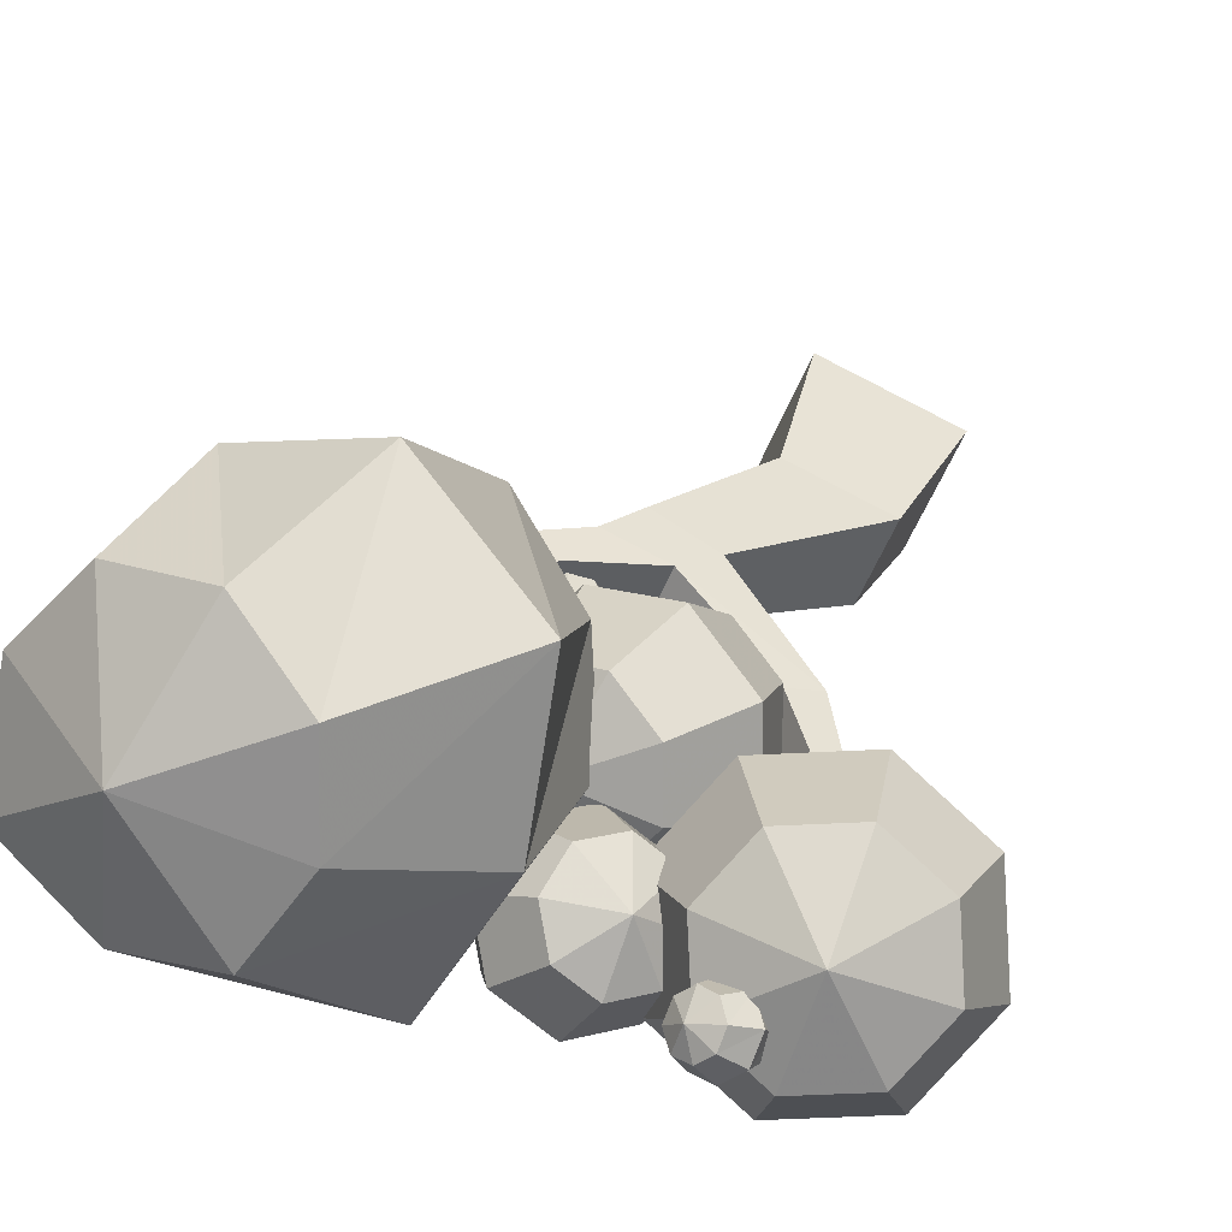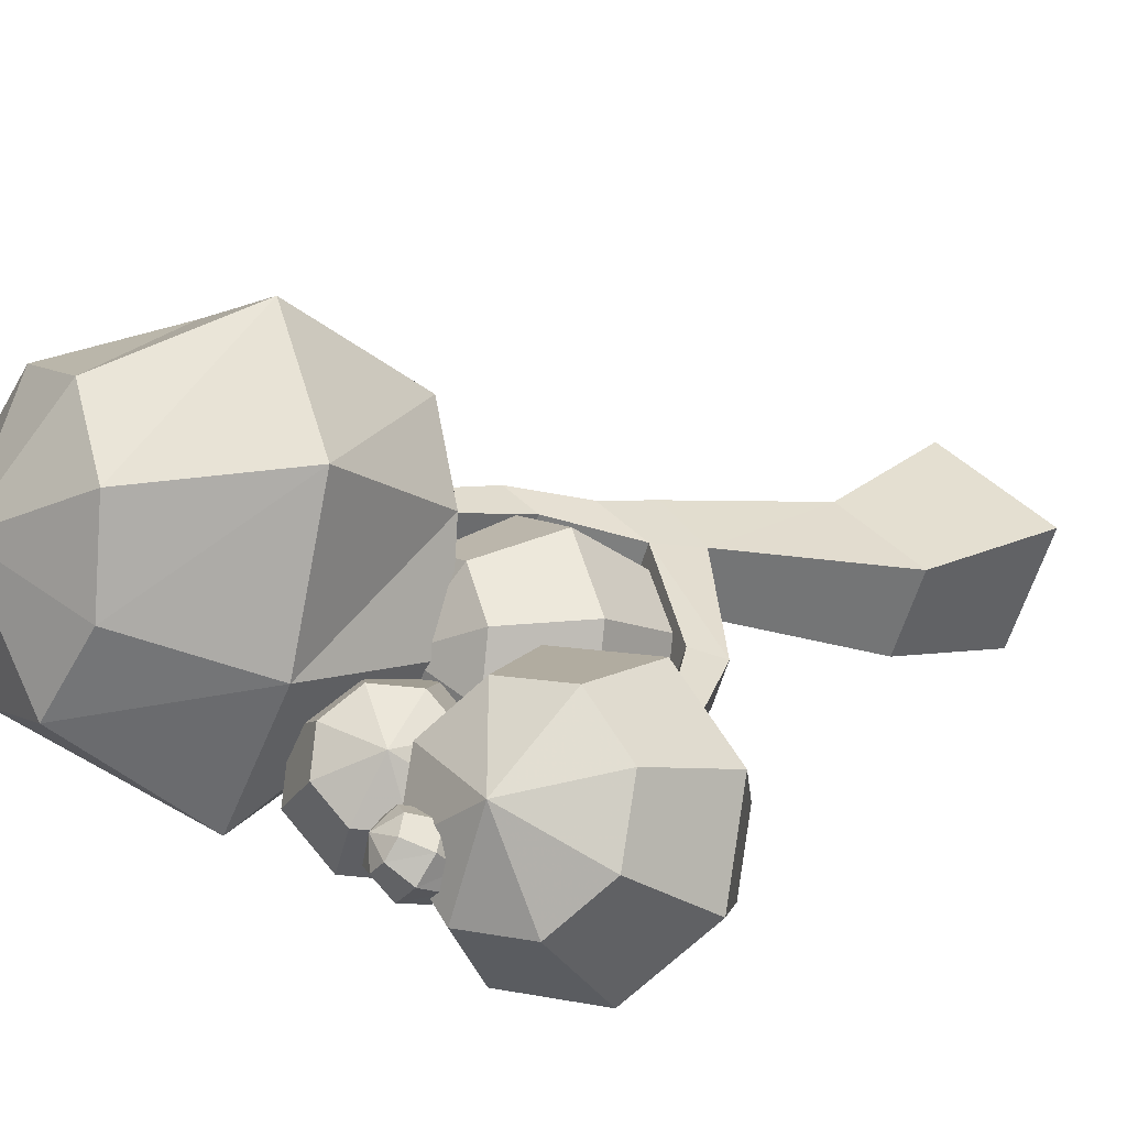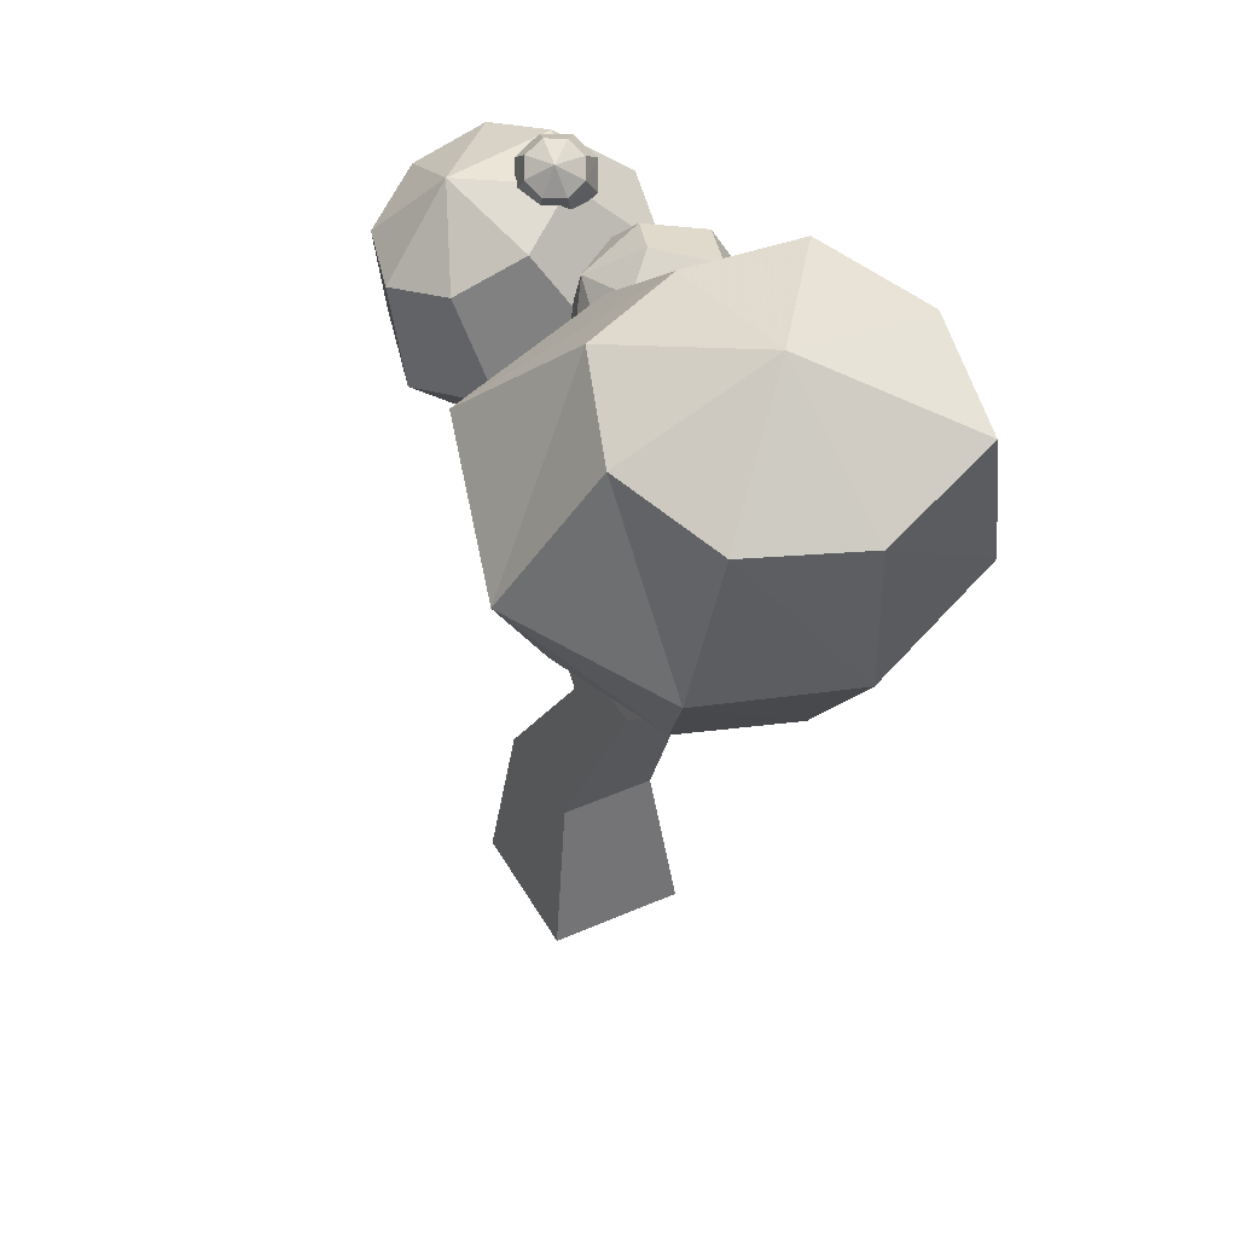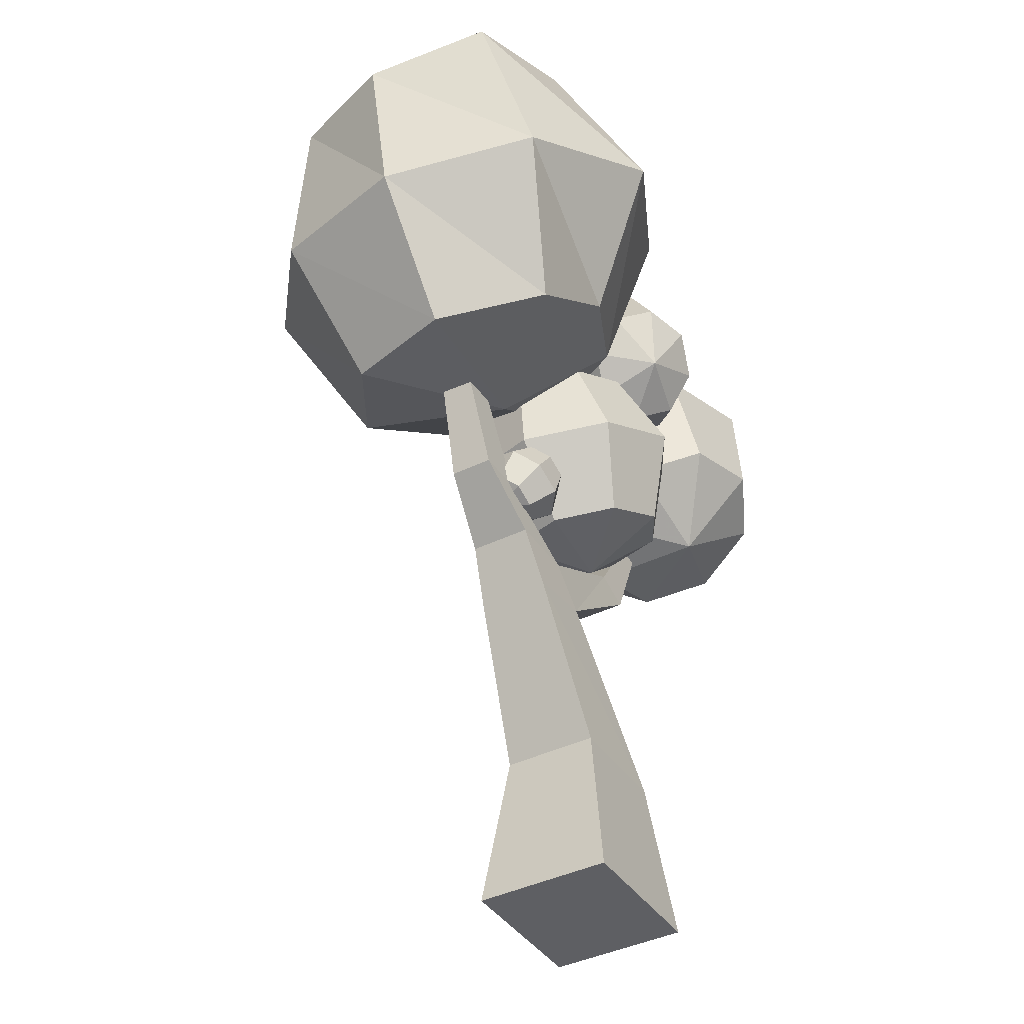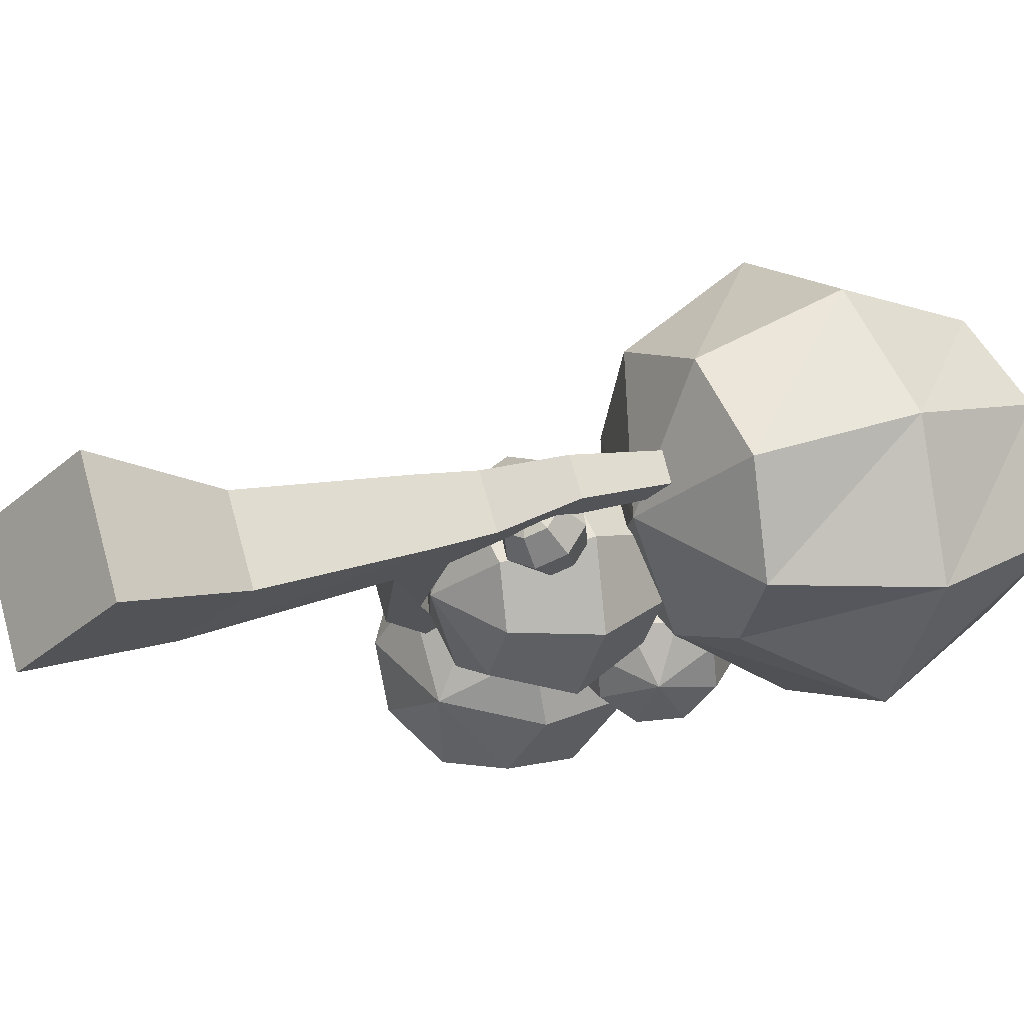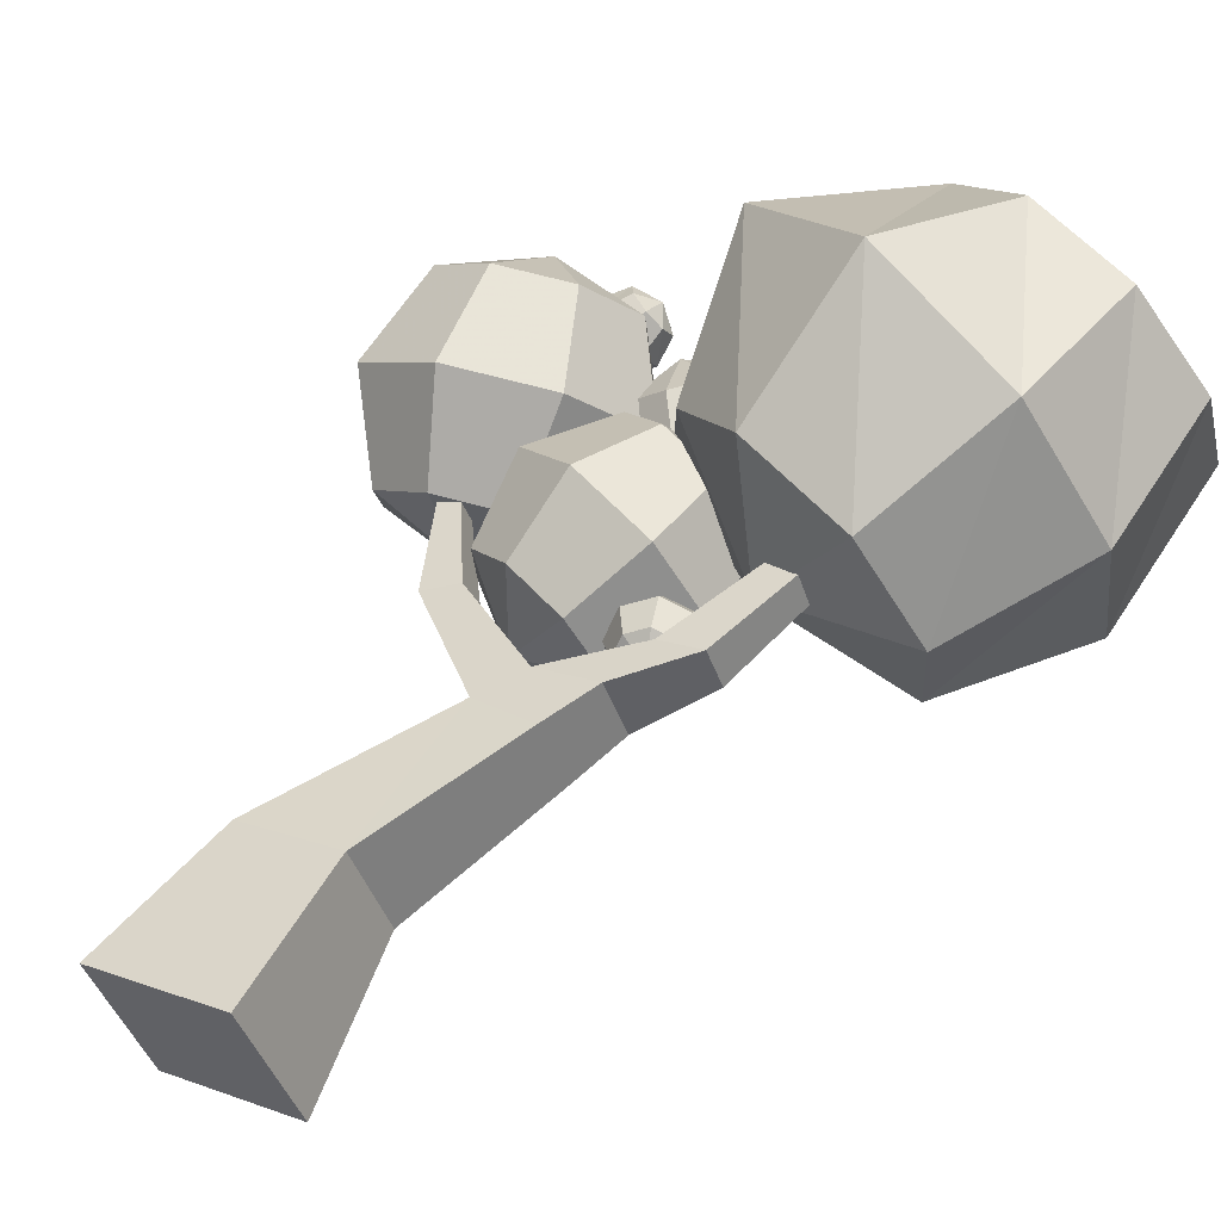
<metadata>
{"format":"obj","ext":"obj","renderer":"f3d","projection":"perspective","resolution":1024,"background":"white","views":[{"elev":28.5,"azim":-163.6,"up":"+Z"},{"elev":15.6,"azim":-136.0,"up":"+Z"},{"elev":43.1,"azim":40.1,"up":"+Y"},{"elev":-40.7,"azim":98.5,"up":"+Y"},{"elev":-2.8,"azim":45.1,"up":"+Z"},{"elev":56.0,"azim":29.7,"up":"+Z"}]}
</metadata>
<code>
v 8.114 33.4 15.9
v 6.474 38.96 12.34
v 6.659 32.85 13.81
v 8.425 33.07 13.33
v 9.868 33.95 14.05
v 10.14 34.99 15.55
v 9.09 35.57 16.94
v 7.324 35.36 17.42
v 5.88 34.47 16.7
v 5.605 33.43 15.2
v 5.575 34.25 11.9
v 8.072 34.56 11.23
v 10.11 35.81 12.25
v 10.5 37.28 14.36
v 9.013 38.1 16.34
v 6.516 37.8 17.01
v 4.474 36.54 15.99
v 4.085 35.08 13.87
v 5.499 36.79 11.29
v 7.265 37 10.82
v 8.708 37.89 11.54
v 8.984 38.93 13.03
v 7.93 39.51 14.43
v 6.164 39.29 14.9
v 4.72 38.4 14.18
v 4.445 37.37 12.69
v 3.73 51.38 12.79
v -1.806 33.63 9.456
v 0.09596 50.74 6.572
v -3.127 51 10.53
v -2.809 49.96 15.53
v 0.8657 48.24 18.63
v 5.743 46.83 18.03
v 8.966 46.57 14.07
v 8.647 47.6 9.074
v 4.973 49.33 5.968
v -3.031 45.27 3.021
v -7.59 45.64 8.62
v -7.139 44.18 15.69
v -1.943 41.73 20.08
v 4.955 39.74 19.22
v 9.514 39.37 13.62
v 9.063 40.84 6.559
v 3.866 43.28 2.167
v -3.819 38.19 4.215
v -7.042 38.45 8.175
v -6.724 37.41 13.17
v -3.049 35.68 16.28
v 1.828 34.27 15.67
v 5.051 34.01 11.71
v 4.732 35.05 6.717
v 1.058 36.78 3.612
v 4.645 51.47 2.594
v -3.767 59.32 10.16
v 6.063 56.55 2.578
v 7.264 54.85 5.671
v 6.21 51.85 7.61
v 3.517 49.3 7.26
v 0.7636 48.7 4.825
v -0.4378 50.39 1.732
v 0.6166 53.39 -0.2068
v 3.309 55.94 0.1434
v 4.186 60.95 4.786
v 5.885 58.55 9.16
v 4.394 54.31 11.9
v 0.5859 50.7 11.41
v -3.308 49.85 7.964
v -5.007 52.24 3.591
v -3.516 56.48 0.8482
v 0.2919 60.09 1.343
v 0.1142 62.09 7.925
v 1.316 60.4 11.02
v 0.2612 57.4 12.96
v -2.431 54.85 12.61
v -5.185 54.25 10.17
v -6.386 55.94 7.08
v -5.332 58.94 5.141
v -2.639 61.49 5.491
v -10.48 42.69 1.368
v -15.25 62.39 10.83
v -15.31 47.66 -3.666
v -9.479 49.25 -4.041
v -4.648 48.69 -0.4363
v -3.644 46.3 5.037
v -7.057 43.49 9.173
v -12.89 41.9 9.548
v -17.72 42.46 5.943
v -18.72 44.85 0.47
v -18.7 55.49 -2.979
v -10.46 57.74 -3.51
v -3.627 56.94 1.588
v -2.208 53.57 9.328
v -7.034 49.59 15.18
v -15.28 47.34 15.71
v -22.11 48.14 10.61
v -23.53 51.51 2.869
v -18.68 61.59 3.025
v -12.85 63.18 2.65
v -8.02 62.62 6.254
v -7.016 60.24 11.73
v -10.43 57.42 15.86
v -16.26 55.83 16.24
v -21.09 56.4 12.63
v -22.09 58.78 7.161
v -10.87 1.08 13.89
v -8.883 13.75 12.96
v -6.814 1.08 4.045
v -6.063 13.75 6.113
v 4.129 1.08 8.556
v 2.139 13.75 9.493
v 0.06968 1.08 18.4
v -0.6817 13.75 16.34
v 2.042 30.1 16.05
v 3.867 30.1 11.62
v 8.788 30.1 13.65
v 6.963 30.1 18.07
v 8.053 34.5 17.75
v 9.331 34.5 14.65
v 12.78 34.5 16.07
v 11.5 34.5 19.17
v 13.59 47.06 19.3
v 14.36 47.06 17.44
v 16.42 47.06 18.29
v 15.66 47.06 20.16
v 17.62 50.7 20.42
v 18 50.7 19.49
v 19.04 50.7 19.92
v 18.65 50.7 20.85
v 1.838 26.72 10.43
v -0.2382 26.72 15.46
v 7.105 25.89 12.51
v 4.966 25.89 17.7
v -6.365 35.69 11.8
v -5.087 35.69 8.705
v -7.248 34.16 7.564
v -8.702 34.16 11.09
v -11.79 44.23 8.663
v -11.15 44.23 7.113
v -12.23 43.46 6.543
v -12.96 43.46 8.306
v -16.35 46.1 6.784
v -15.71 46.1 5.234
v -16.66 45.15 4.715
v -17.39 45.15 6.479
v -10.91 60.53 4.383
v -8.15 64.84 7.652
v -10.27 59.81 6.398
v -11.61 60.61 6.498
v -12.33 61.71 5.636
v -11.99 62.49 4.307
v -10.78 62.48 3.277
v -9.406 61.66 3.121
v -8.666 60.5 3.989
v -9.042 59.74 5.375
v -9.217 60.68 8.192
v -11.2 61.82 8.368
v -12.26 63.45 7.119
v -11.71 64.57 5.174
v -9.948 64.55 3.712
v -7.93 63.42 3.496
v -6.83 61.75 4.768
v -7.425 60.63 6.751
v -8.307 62.73 8.818
v -9.779 63.59 8.946
v -10.54 64.78 7.992
v -10.14 65.55 6.549
v -8.873 65.52 5.491
v -7.405 64.74 5.366
v -6.589 63.56 6.295
v -6.987 62.71 7.733
v 10.9 41.77 15.03
v 21.08 71.57 20.98
v 15.84 47.74 6.29
v 22.27 43.11 10
v 22.85 41.02 18.87
v 17.09 41.5 26.02
v 8.12 43.86 27.43
v 2.071 47.76 21.5
v 1.119 49.49 12.51
v 7.877 49.68 6.539
v 21.26 57.9 1.642
v 30.17 53.21 9.86
v 29.78 50.92 22.01
v 22.45 51.54 31.43
v 10.36 54.96 34.98
v -0.06558 60.11 27.05
v 1.472 62.24 13.75
v 8.313 62.19 2.287
v 23.47 68.63 8.776
v 31.48 66.08 13.93
v 30.54 63.31 23.35
v 24.41 63.63 30.02
v 16.03 66.1 30.82
v 9.914 69.18 25.53
v 10.01 69.92 17.22
v 14.8 70.85 10.23
o Tree.1
f 3 11 12 4
f 4 12 13 5
f 5 13 14 6
f 6 14 15 7
f 7 15 16 8
f 8 16 17 9
f 9 17 18 10
f 10 18 11 3
f 11 19 20 12
f 12 20 21 13
f 13 21 22 14
f 14 22 23 15
f 15 23 24 16
f 16 24 25 17
f 17 25 26 18
f 18 26 19 11
f 1 3 4
f 20 19 2
f 1 4 5
f 21 20 2
f 1 5 6
f 22 21 2
f 1 6 7
f 23 22 2
f 1 7 8
f 24 23 2
f 1 8 9
f 25 24 2
f 1 9 10
f 26 25 2
f 1 10 3
f 19 26 2
f 29 37 38 30
f 30 38 39 31
f 31 39 40 32
f 32 40 41 33
f 33 41 42 34
f 34 42 43 35
f 35 43 44 36
f 36 44 37 29
f 37 45 46 38
f 38 46 47 39
f 39 47 48 40
f 40 48 49 41
f 41 49 50 42
f 42 50 51 43
f 43 51 52 44
f 44 52 45 37
f 27 29 30
f 46 45 28
f 27 30 31
f 47 46 28
f 27 31 32
f 48 47 28
f 27 32 33
f 49 48 28
f 27 33 34
f 50 49 28
f 27 34 35
f 51 50 28
f 27 35 36
f 52 51 28
f 27 36 29
f 45 52 28
f 81 89 90 82
f 82 90 91 83
f 83 91 92 84
f 84 92 93 85
f 85 93 94 86
f 86 94 95 87
f 87 95 96 88
f 88 96 89 81
f 89 97 98 90
f 90 98 99 91
f 91 99 100 92
f 92 100 101 93
f 93 101 102 94
f 94 102 103 95
f 95 103 104 96
f 96 104 97 89
f 79 81 82
f 98 97 80
f 79 82 83
f 99 98 80
f 79 83 84
f 100 99 80
f 79 84 85
f 101 100 80
f 79 85 86
f 102 101 80
f 79 86 87
f 103 102 80
f 79 87 88
f 104 103 80
f 79 88 81
f 97 104 80
f 55 63 64 56
f 56 64 65 57
f 57 65 66 58
f 58 66 67 59
f 59 67 68 60
f 60 68 69 61
f 61 69 70 62
f 62 70 63 55
f 63 71 72 64
f 64 72 73 65
f 65 73 74 66
f 66 74 75 67
f 67 75 76 68
f 68 76 77 69
f 69 77 78 70
f 70 78 71 63
f 53 55 56
f 72 71 54
f 53 56 57
f 73 72 54
f 53 57 58
f 74 73 54
f 53 58 59
f 75 74 54
f 53 59 60
f 76 75 54
f 53 60 61
f 77 76 54
f 53 61 62
f 78 77 54
f 53 62 55
f 71 78 54
f 173 181 182 174
f 174 182 183 175
f 175 183 184 176
f 176 184 185 177
f 177 185 186 178
f 178 186 187 179
f 179 187 188 180
f 180 188 181 173
f 181 189 190 182
f 182 190 191 183
f 183 191 192 184
f 184 192 193 185
f 185 193 194 186
f 186 194 195 187
f 187 195 196 188
f 188 196 189 181
f 171 173 174
f 190 189 172
f 171 174 175
f 191 190 172
f 171 175 176
f 192 191 172
f 171 176 177
f 193 192 172
f 171 177 178
f 194 193 172
f 171 178 179
f 195 194 172
f 171 179 180
f 196 195 172
f 171 180 173
f 189 196 172
f 105 106 108 107
f 107 108 110 109
f 109 110 112 111
f 111 112 106 105
f 125 128 127 126
f 111 105 107 109
f 144 141 142 143
f 129 114 115 131
f 110 131 132 112
f 112 132 130 106
f 113 117 118 114
f 114 118 119 115
f 115 119 120 116
f 116 120 117 113
f 117 121 122 118
f 118 122 123 119
f 119 123 124 120
f 120 124 121 117
f 121 125 126 122
f 122 126 127 123
f 123 127 128 124
f 124 128 125 121
f 129 108 106 130
f 131 110 108 129
f 131 115 116 132
f 132 116 113 130
f 130 136 135 129
f 129 135 134 114
f 114 134 133 113
f 113 133 136 130
f 136 140 139 135
f 135 139 138 134
f 134 138 137 133
f 133 137 140 136
f 140 144 143 139
f 139 143 142 138
f 138 142 141 137
f 137 141 144 140
f 147 155 156 148
f 148 156 157 149
f 149 157 158 150
f 150 158 159 151
f 151 159 160 152
f 152 160 161 153
f 153 161 162 154
f 154 162 155 147
f 155 163 164 156
f 156 164 165 157
f 157 165 166 158
f 158 166 167 159
f 159 167 168 160
f 160 168 169 161
f 161 169 170 162
f 162 170 163 155
f 145 147 148
f 164 163 146
f 145 148 149
f 165 164 146
f 145 149 150
f 166 165 146
f 145 150 151
f 167 166 146
f 145 151 152
f 168 167 146
f 145 152 153
f 169 168 146
f 145 153 154
f 170 169 146
f 145 154 147
f 163 170 146

</code>
